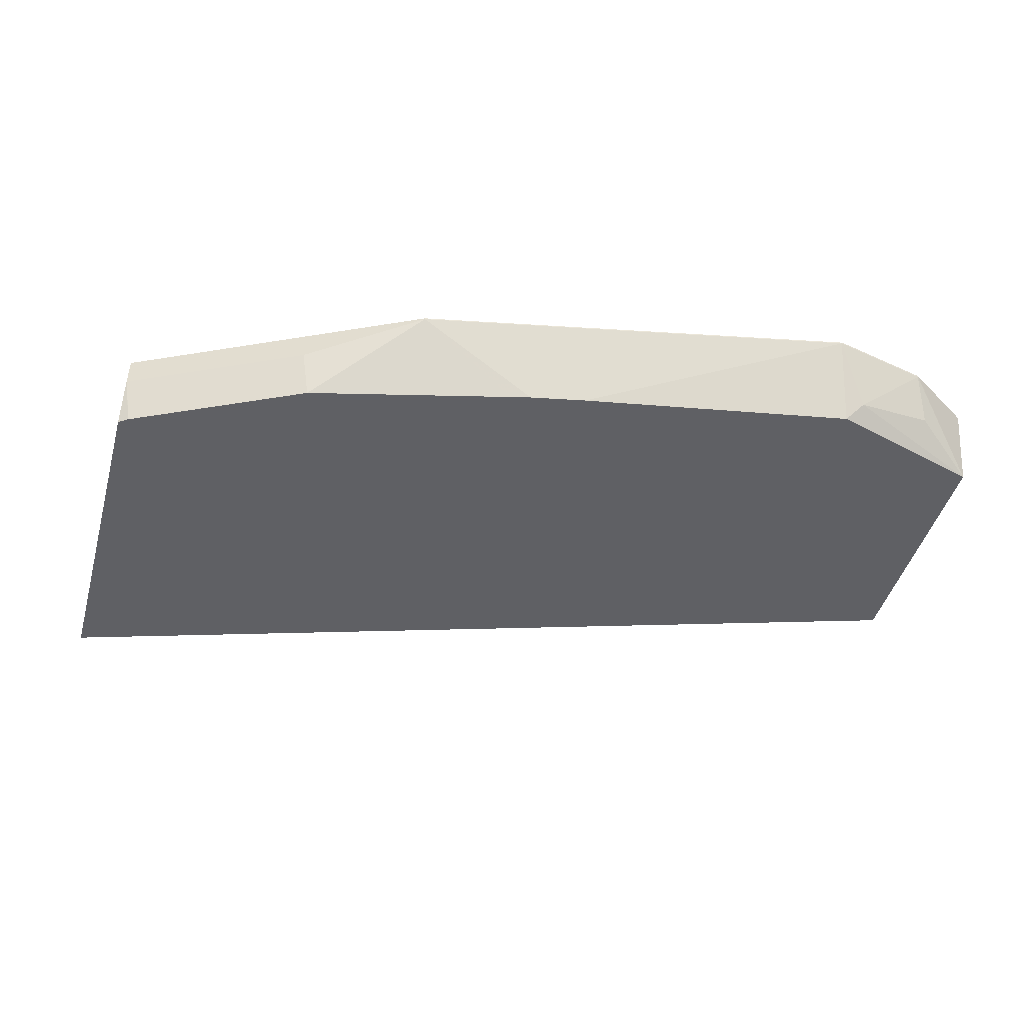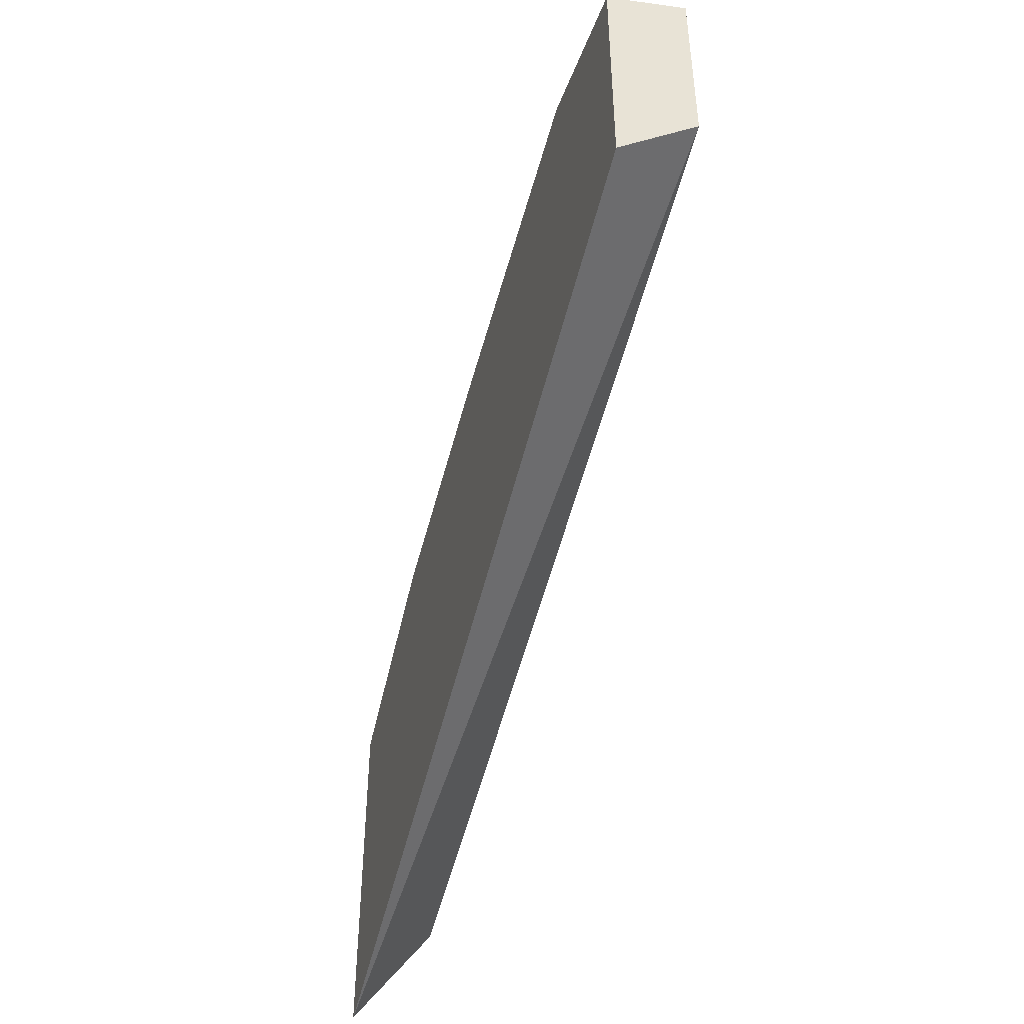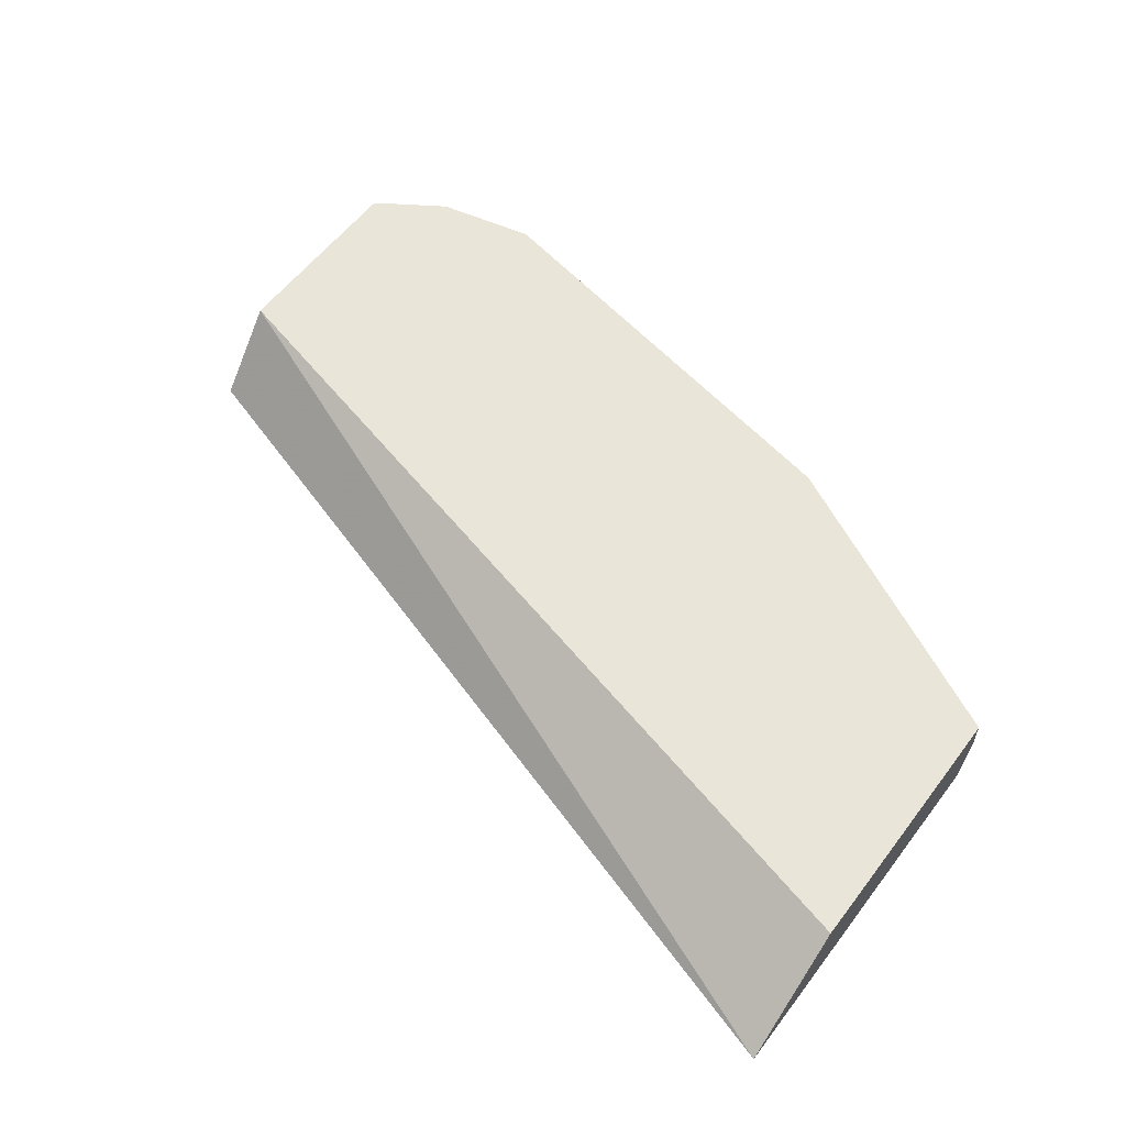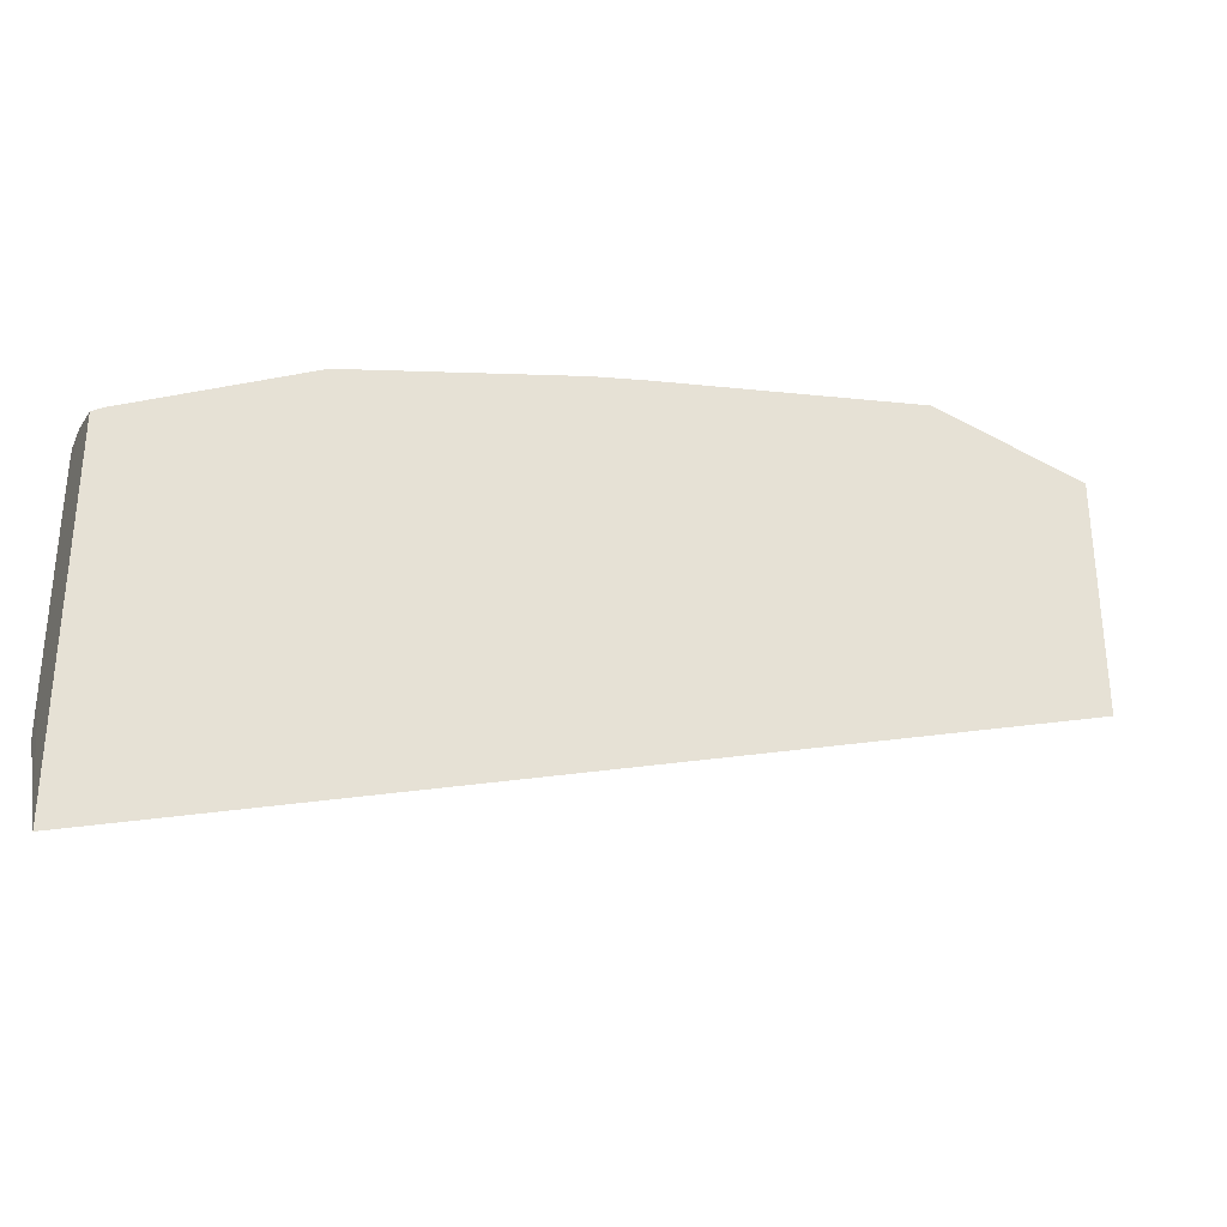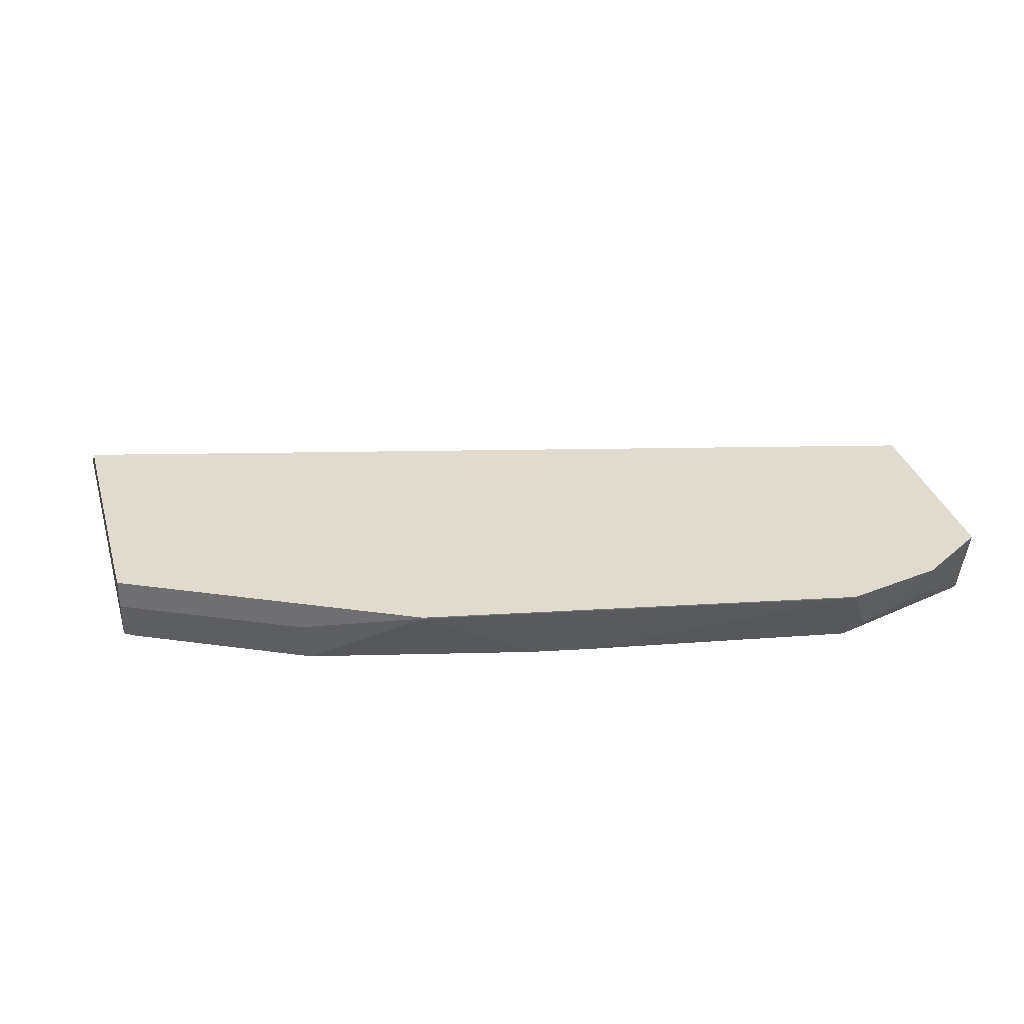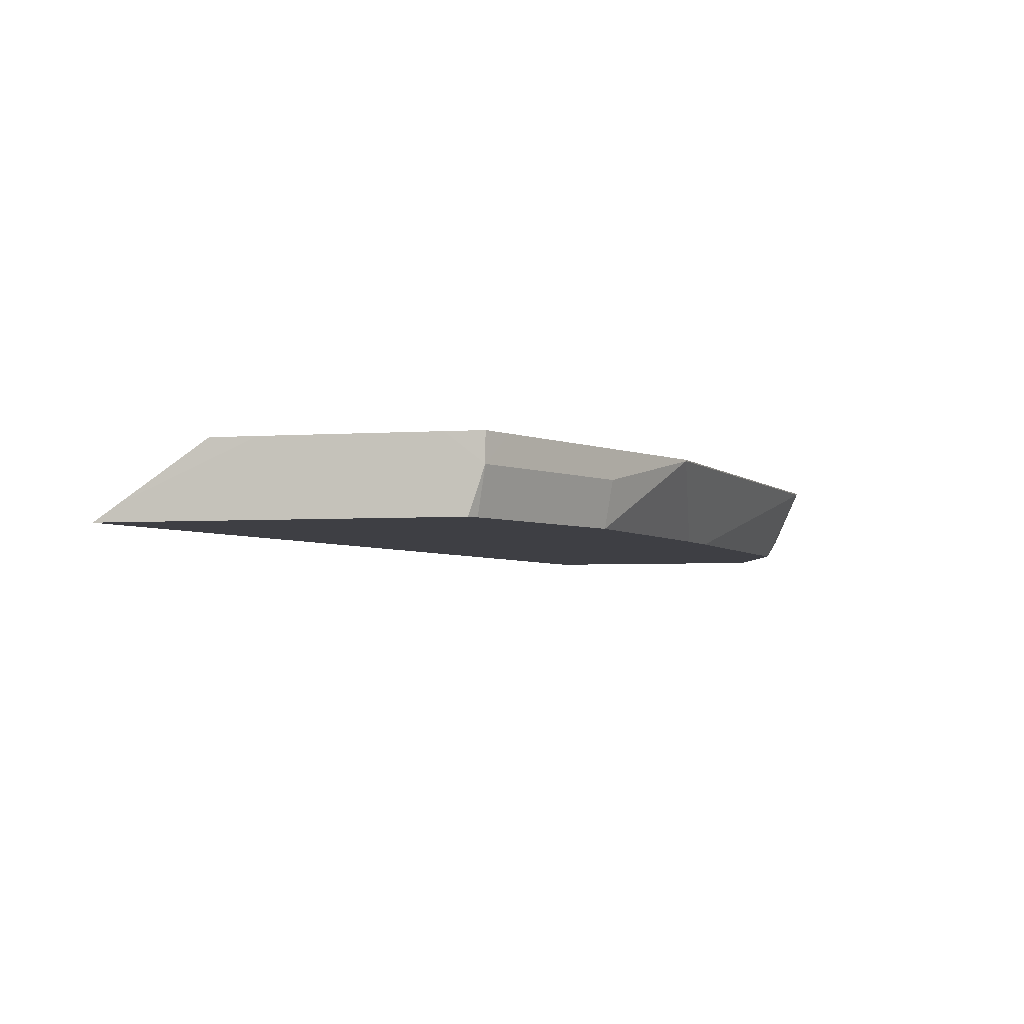
<metadata>
{"format":"obj","ext":"obj","renderer":"f3d","projection":"perspective","resolution":1024,"background":"white","views":[{"elev":-44.8,"azim":-15.6,"up":"+Y"},{"elev":-46.4,"azim":73.9,"up":"+Z"},{"elev":58.0,"azim":-143.1,"up":"+Y"},{"elev":-32.1,"azim":-21.8,"up":"+Z"},{"elev":33.6,"azim":-15.9,"up":"+Y"},{"elev":-4.4,"azim":-77.9,"up":"+Y"}]}
</metadata>
<code>
v -0.4665 -0.6141 0.3587
v -0.4665 -0.6141 0.493
v -0.4665 -0.6073 0.3689
v -0.4664 -0.5852 0.4012
v -0.1331 -0.5852 0.4881
v -0.1331 -0.6141 0.4639
v -0.4665 -0.6138 0.4931
v -0.4629 -0.6141 0.4954
v -0.4665 -0.5852 0.4189
v -0.1331 -0.5852 0.561
v -0.1331 -0.6141 0.5547
v -0.4665 -0.5966 0.4988
v -0.4664 -0.5965 0.4989
v -0.3978 -0.6141 0.5279
v -0.4665 -0.5852 0.4846
v -0.1331 -0.5857 0.561
v -0.1584 -0.5852 0.5775
v -0.1331 -0.5946 0.5591
v -0.1586 -0.5857 0.5775
v -0.1546 -0.602 0.5694
v -0.1844 -0.6074 0.5748
v -0.1735 -0.6141 0.5665
v -0.4665 -0.5965 0.4989
v -0.424 -0.5852 0.5201
v -0.455 -0.5852 0.5046
v -0.4664 -0.5852 0.4989
v -0.4013 -0.5965 0.5315
v -0.3537 -0.6141 0.539
v -0.3579 -0.5857 0.5531
v -0.1587 -0.5852 0.5777
v -0.1952 -0.5857 0.5857
v -0.1911 -0.6141 0.5715
v -0.3589 -0.5852 0.5527
v -0.3212 -0.6141 0.5471
v -0.3579 -0.5852 0.5531
v -0.3136 -0.6141 0.549
v -0.2929 -0.6141 0.5531
v -0.1948 -0.5852 0.5857
v -0.1952 -0.5852 0.5857
f 14 29 27
f 14 28 29
f 13 33 24
f 13 27 33
f 13 26 23
f 13 25 26
f 13 24 25
f 11 17 19
f 11 21 22
f 11 20 21
f 11 19 20
f 11 18 17
f 10 17 16
f 8 14 27
f 15 23 26
f 12 13 23
f 16 17 18
f 29 37 31
f 19 21 20
f 8 13 12
f 31 38 39
f 31 37 32
f 30 38 31
f 29 39 35
f 29 31 39
f 29 36 37
f 29 34 36
f 29 35 33
f 28 34 29
f 27 29 33
f 21 31 32
f 21 32 22
f 19 31 21
f 19 30 31
f 17 30 19
f 7 8 12
f 8 27 13
f 5 18 11
f 1 34 28
f 1 36 34
f 1 37 36
f 1 32 37
f 1 22 32
f 1 11 22
f 1 6 11
f 1 5 6
f 1 4 5
f 1 3 4
f 1 9 3
f 1 15 9
f 1 12 23
f 1 7 12
f 1 2 7
f 1 28 14
f 1 14 8
f 1 23 15
f 2 8 7
f 1 8 2
f 5 16 18
f 5 10 16
f 4 10 5
f 4 17 10
f 4 30 17
f 4 38 30
f 4 39 38
f 5 11 6
f 4 33 35
f 4 24 33
f 4 25 24
f 4 26 25
f 4 15 26
f 4 9 15
f 4 35 39
f 3 9 4

</code>
